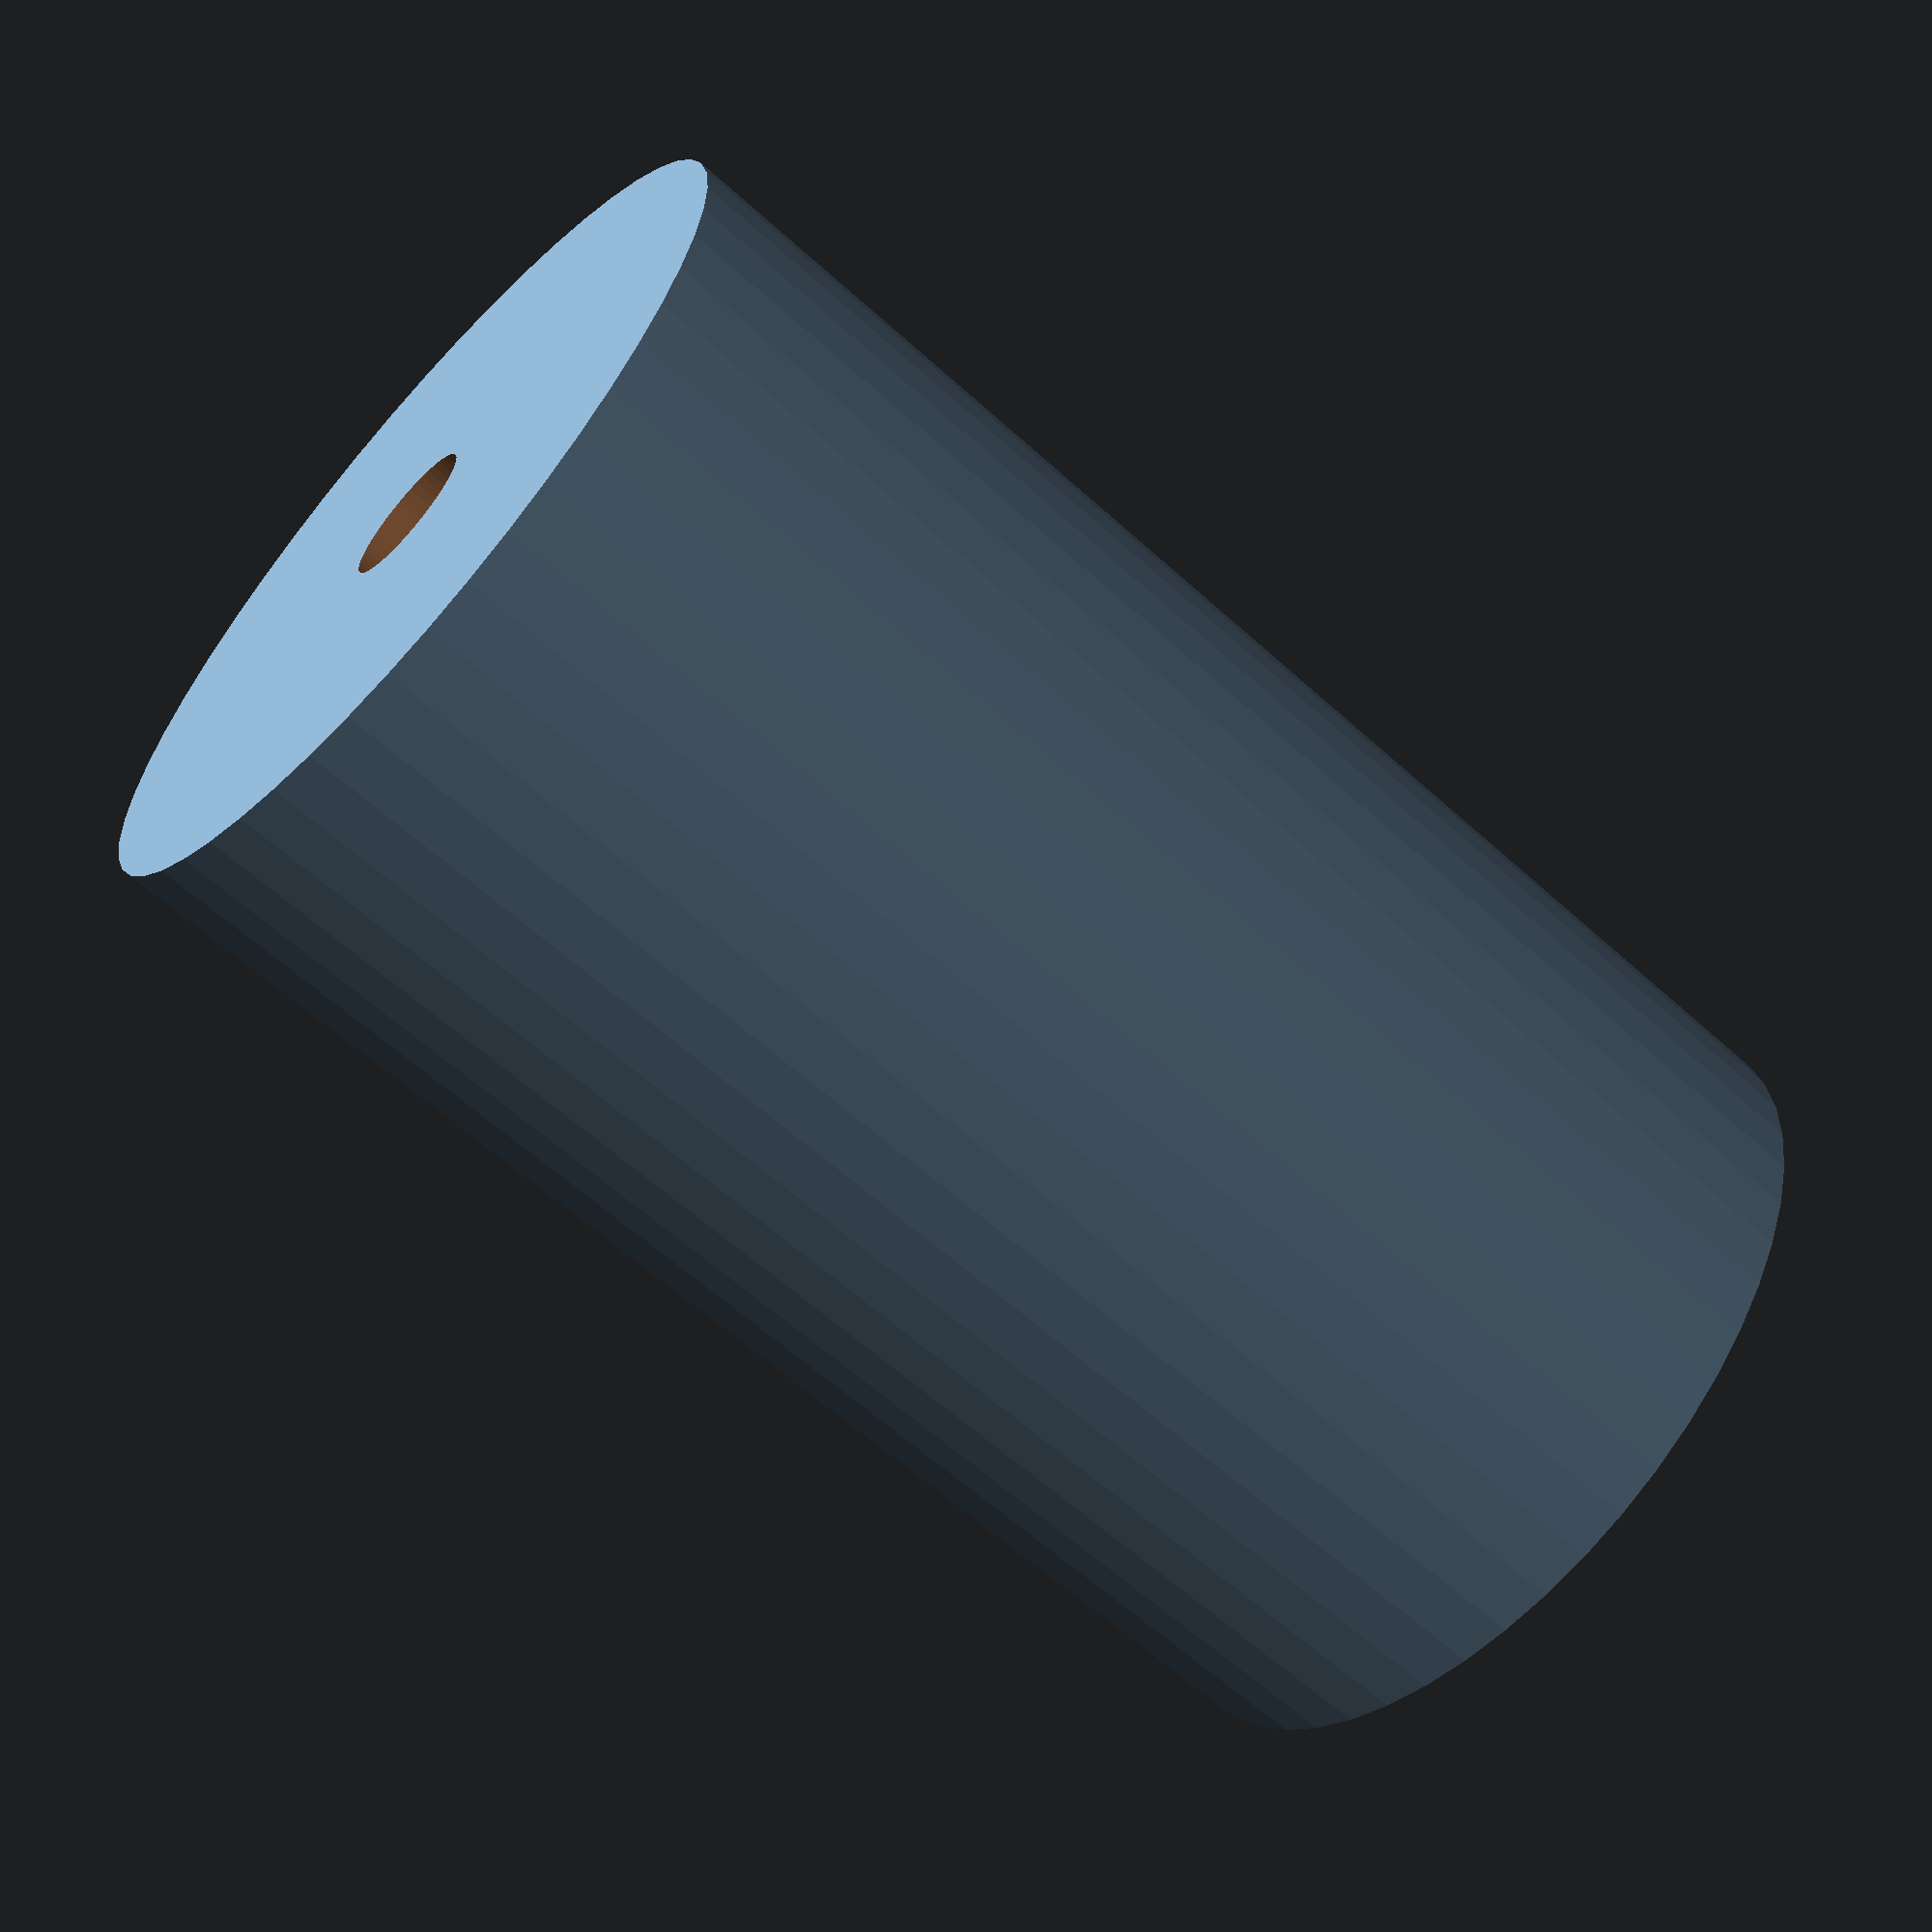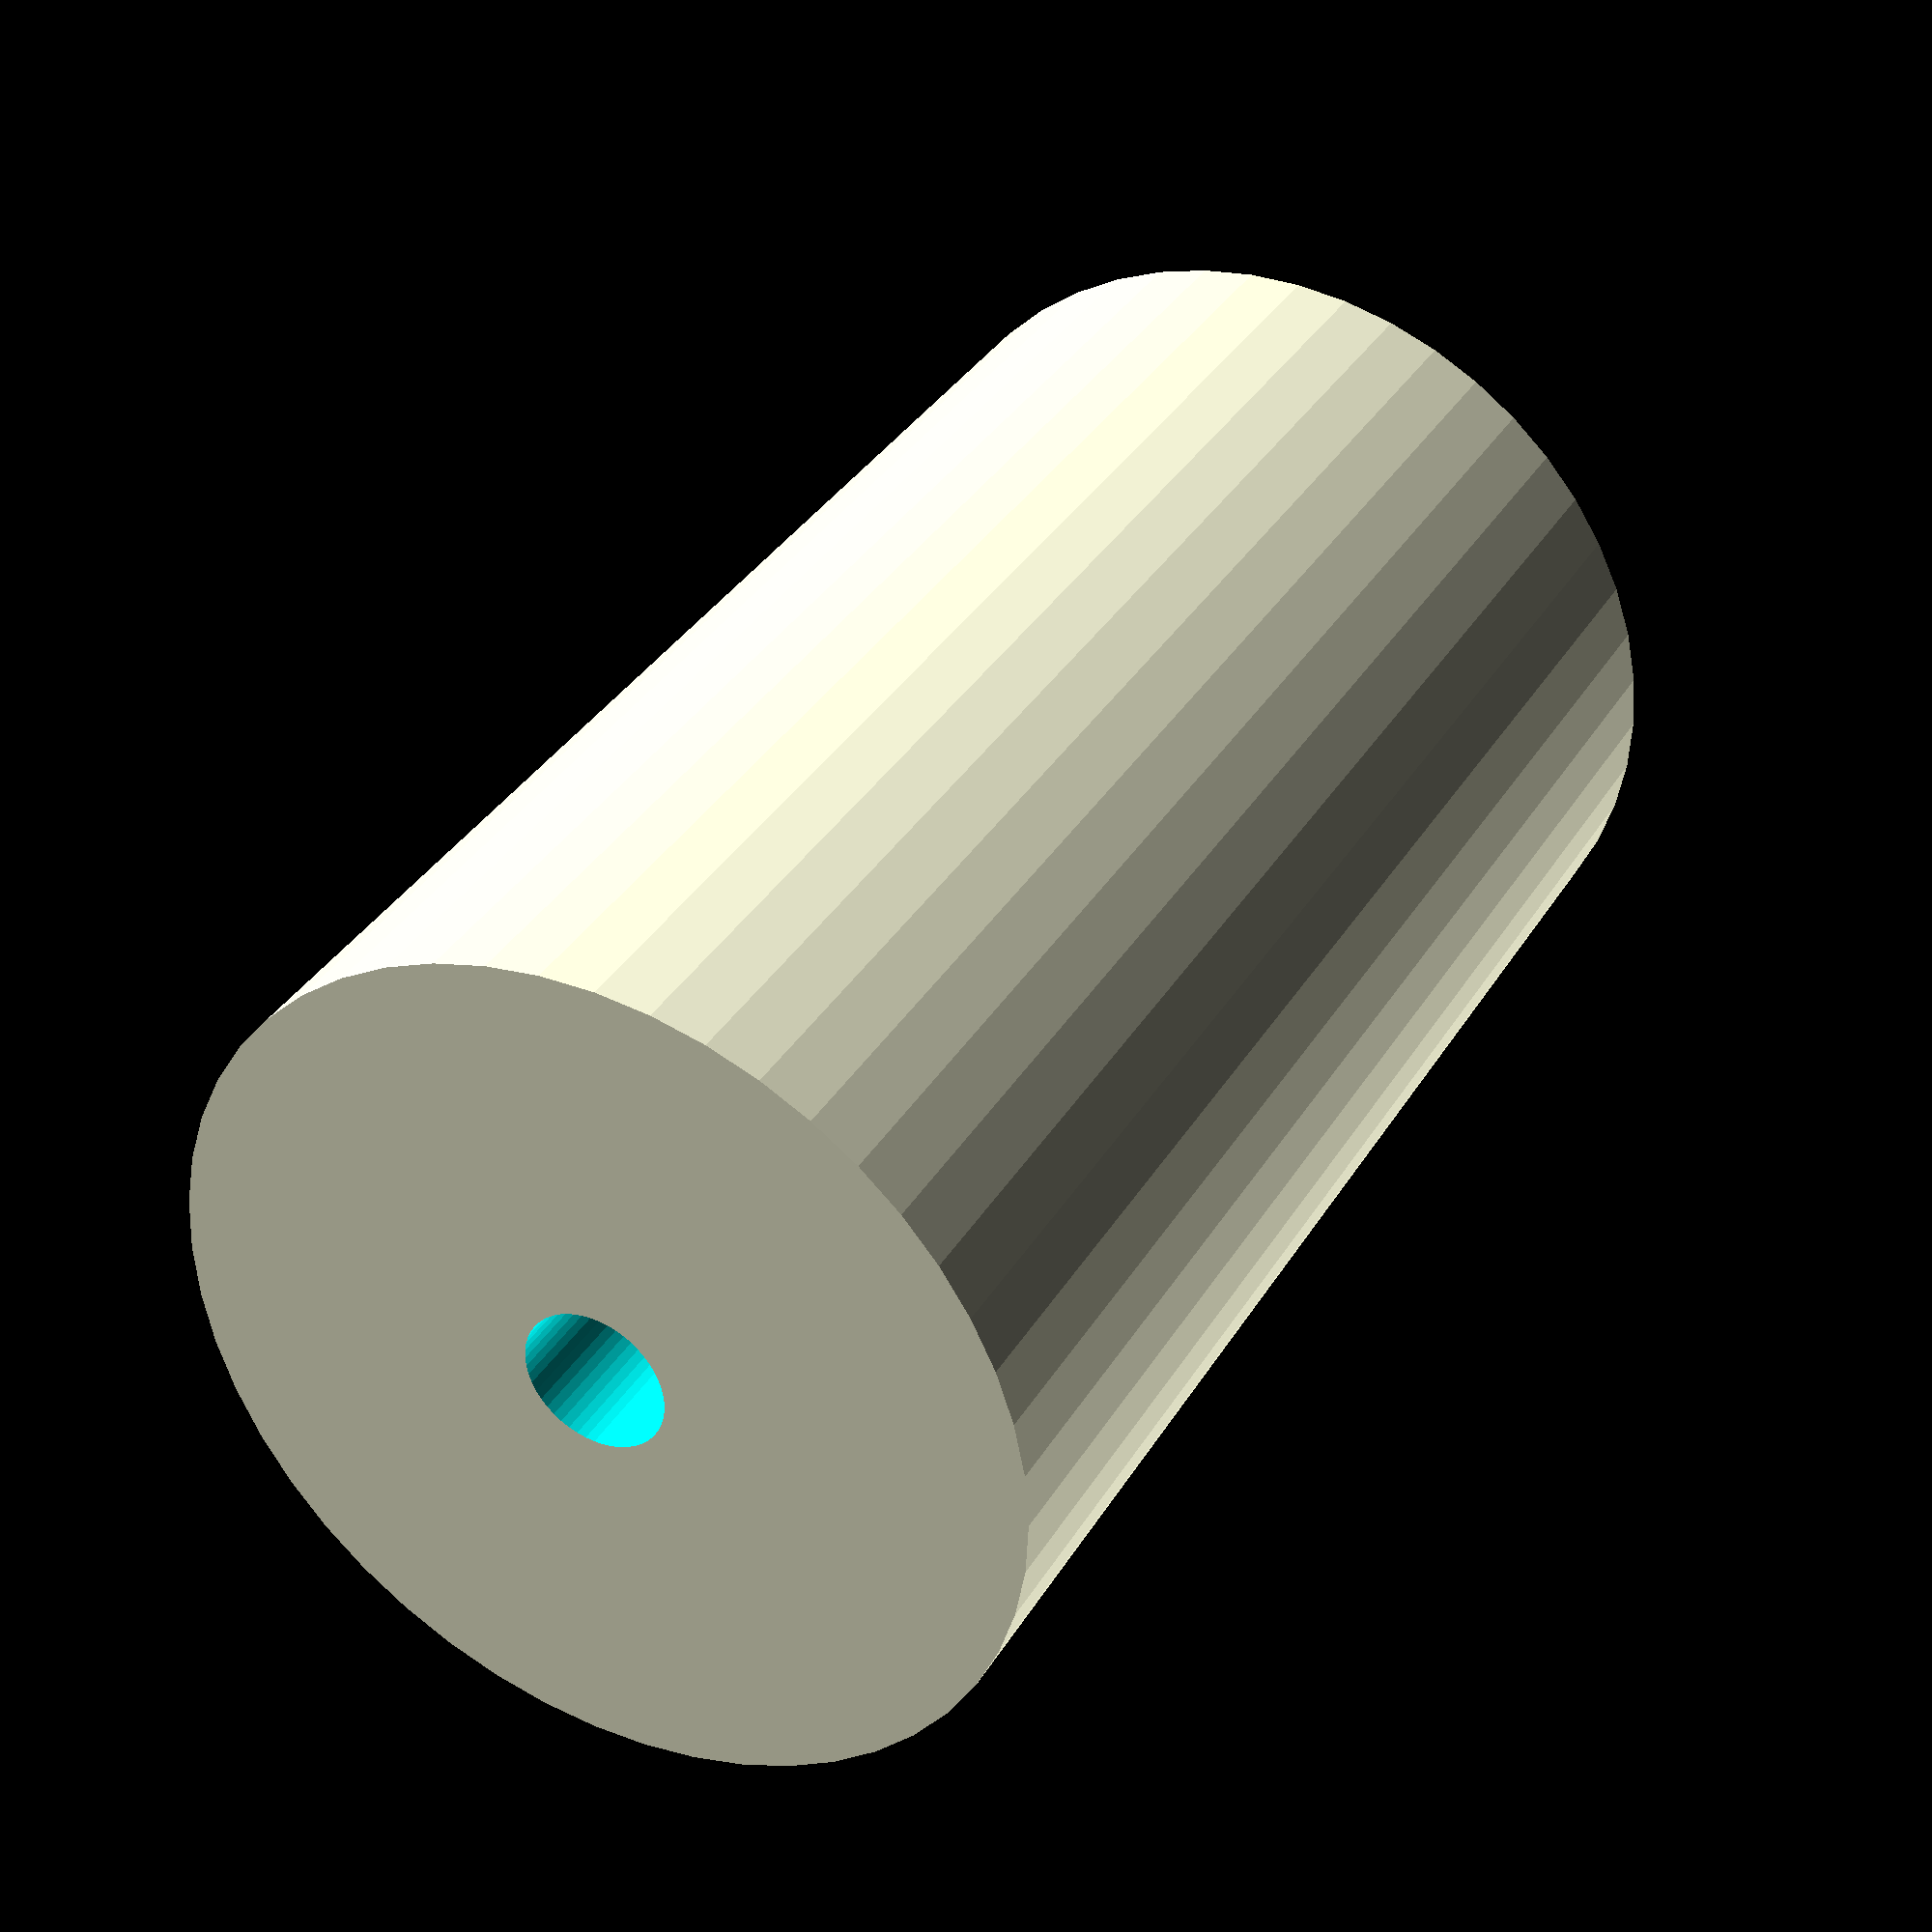
<openscad>
$fn = 50;


difference() {
	union() {
		translate(v = [0, 0, -30.0000000000]) {
			cylinder(h = 60, r = 18.0000000000);
		}
	}
	union() {
		translate(v = [0, 0, -100.0000000000]) {
			cylinder(h = 200, r = 3.0000000000);
		}
	}
}
</openscad>
<views>
elev=61.8 azim=70.1 roll=47.4 proj=p view=wireframe
elev=324.8 azim=0.7 roll=207.3 proj=p view=solid
</views>
